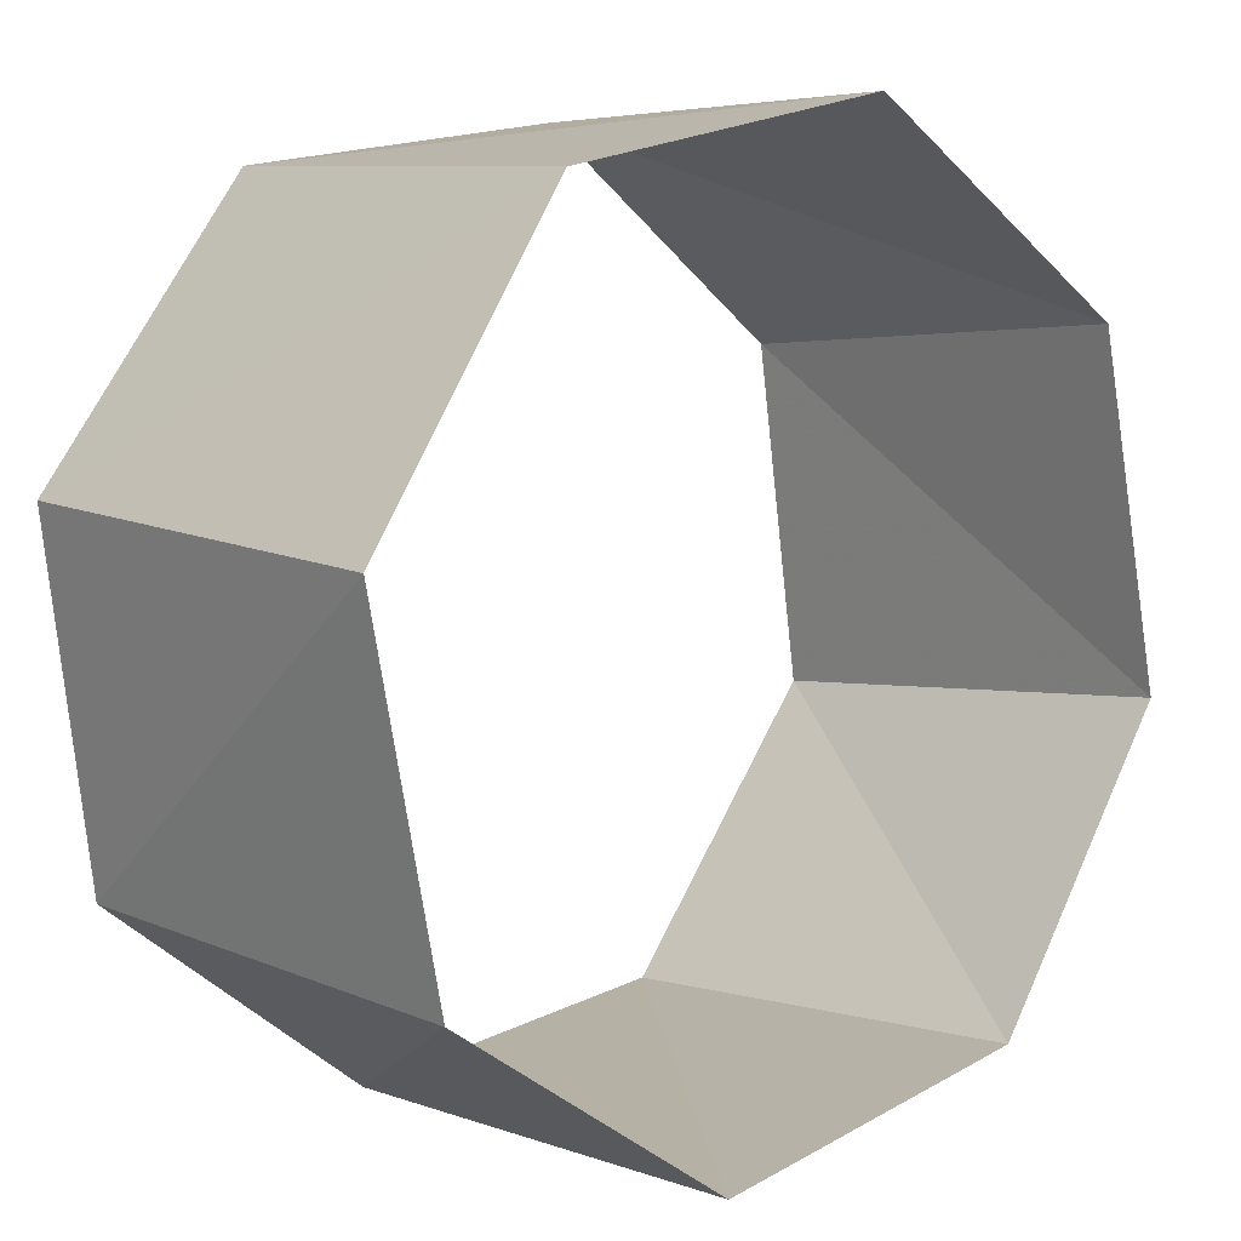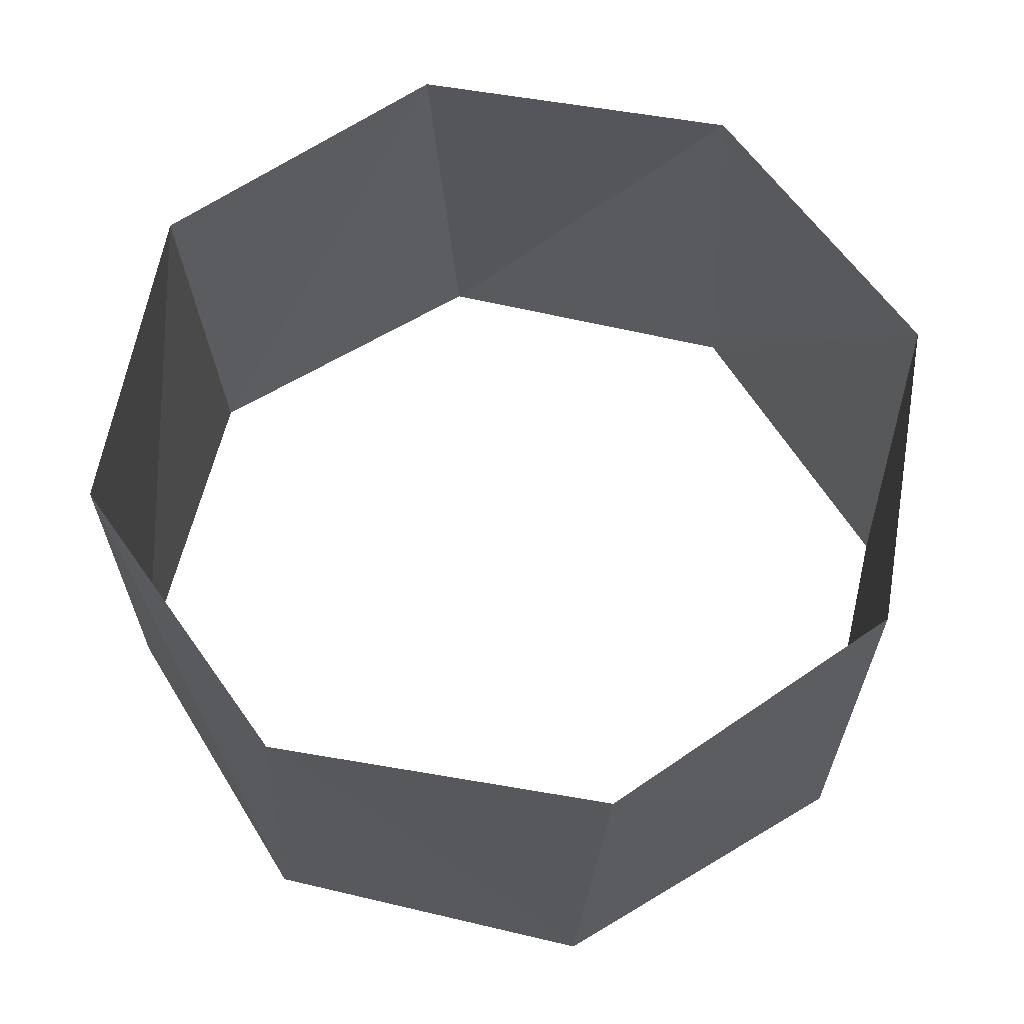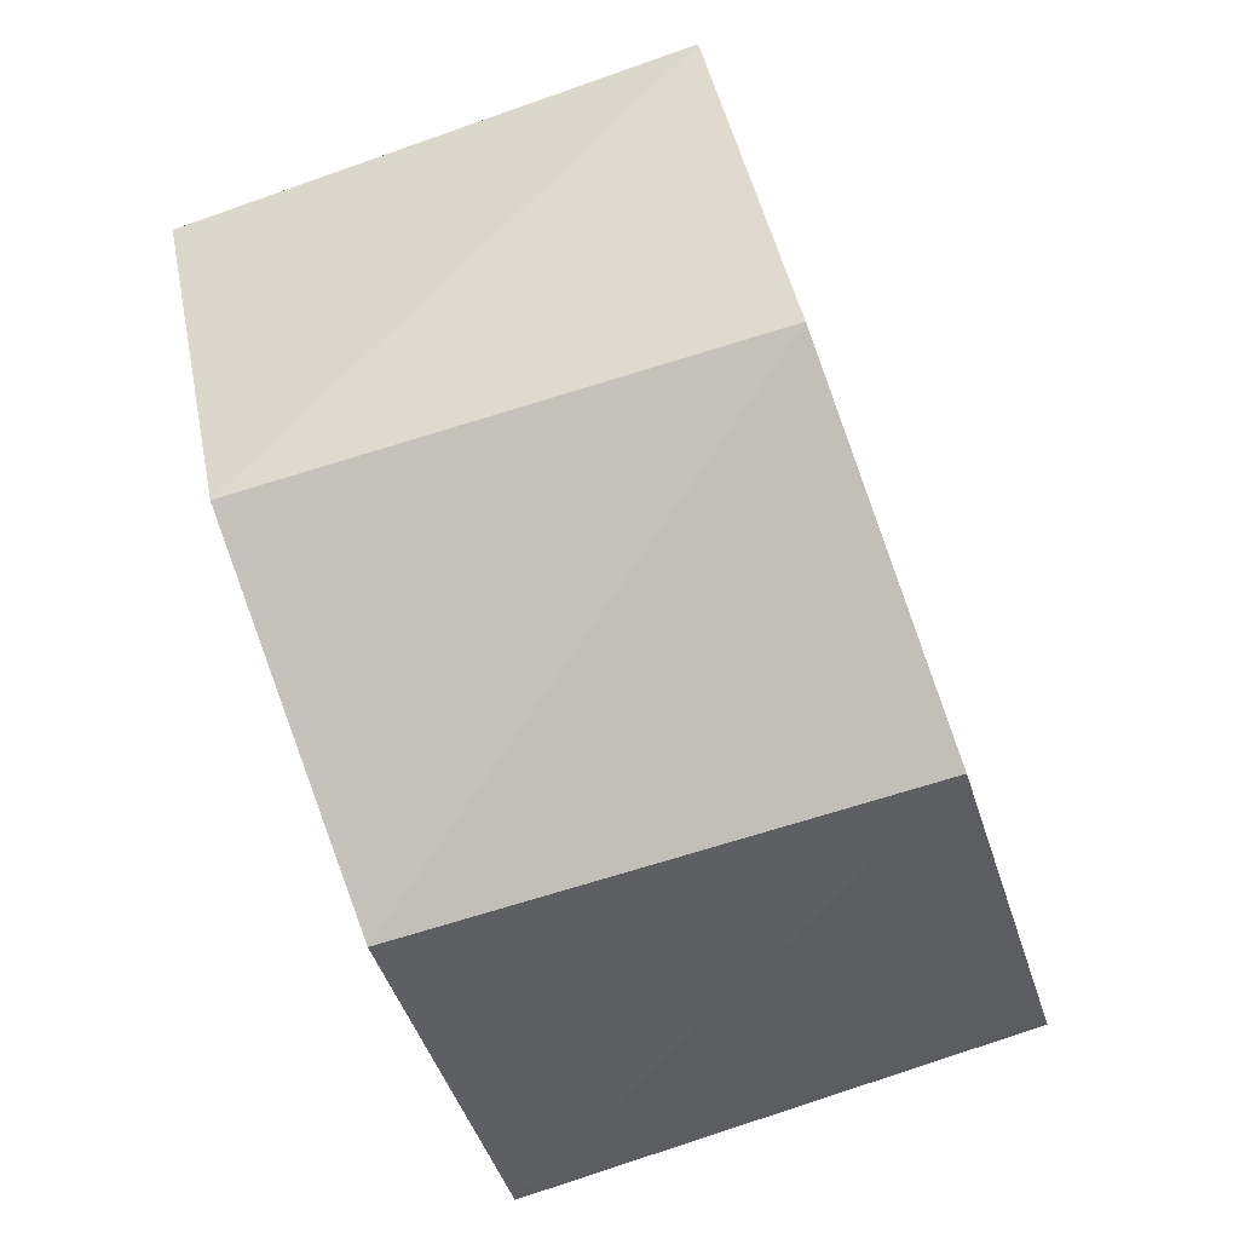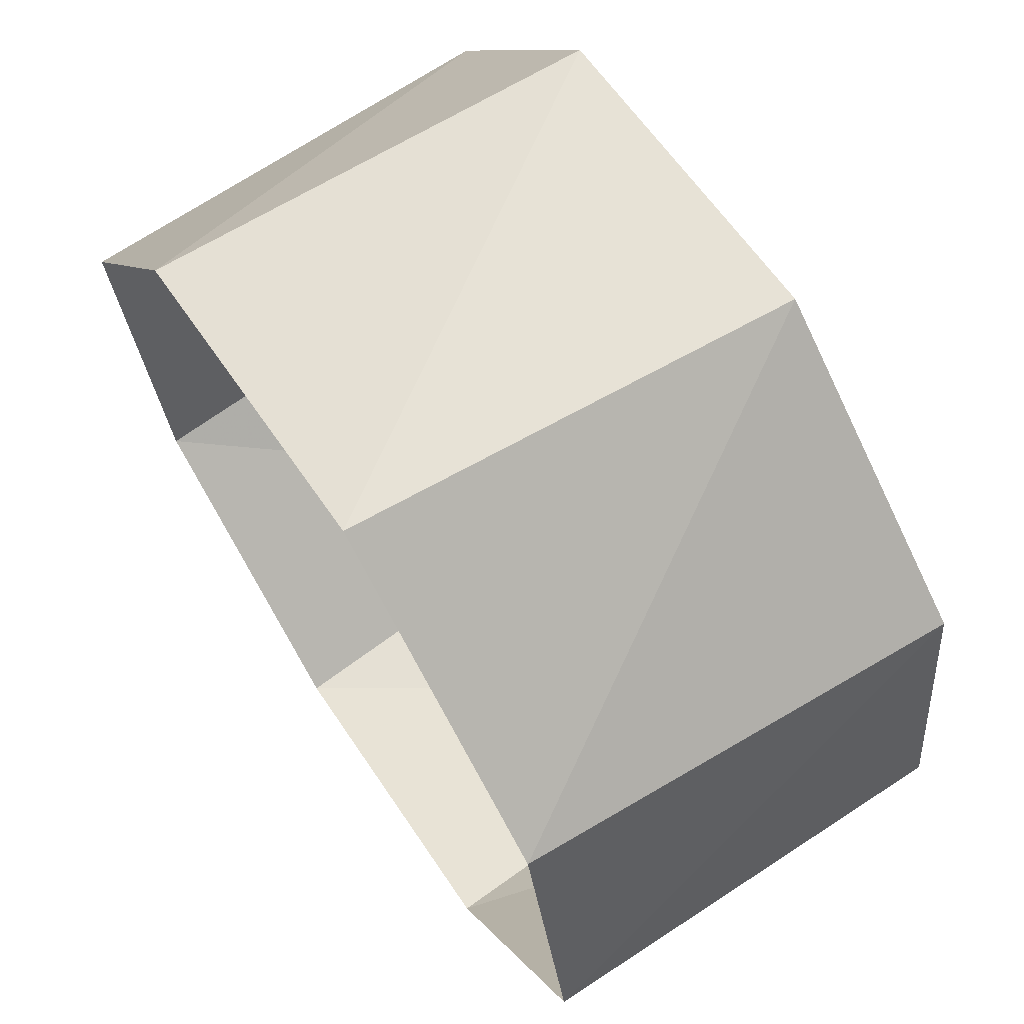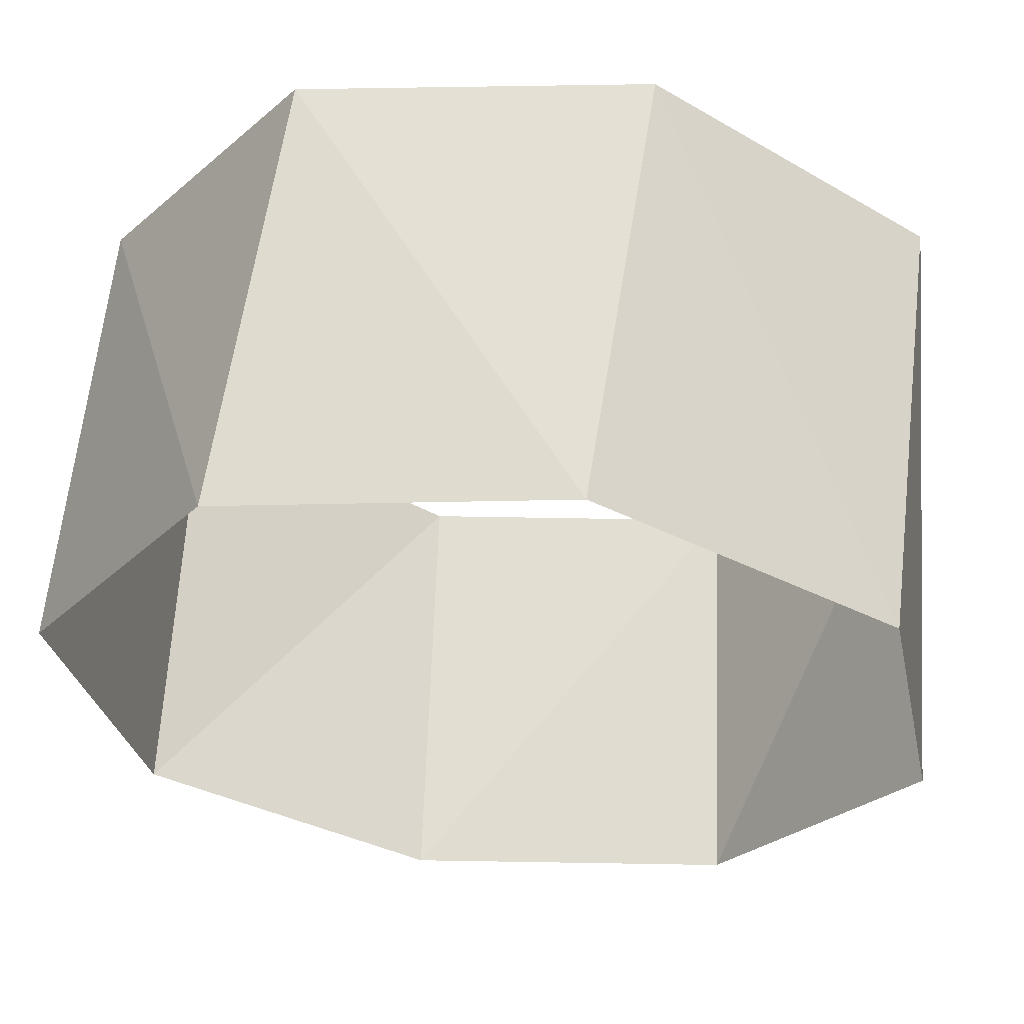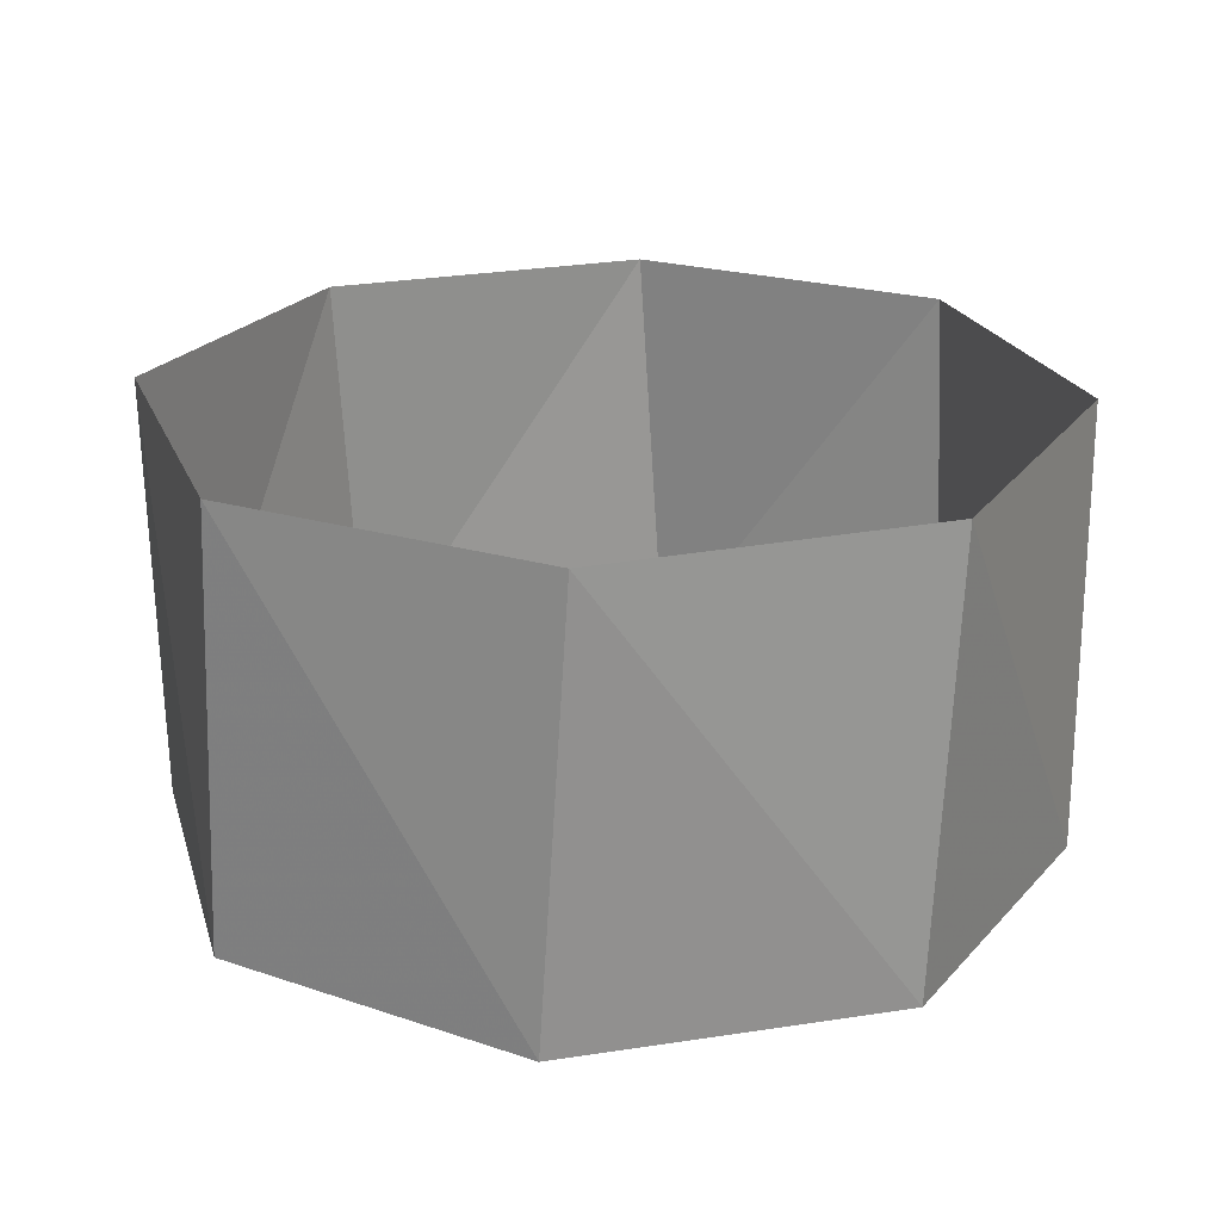
<metadata>
{"format":"obj","ext":"obj","renderer":"f3d","projection":"perspective","resolution":1024,"background":"white","views":[{"elev":6.3,"azim":138.3,"up":"+Y"},{"elev":62.1,"azim":-88.2,"up":"+Z"},{"elev":-79.0,"azim":-70.0,"up":"+Y"},{"elev":68.3,"azim":-123.0,"up":"+Y"},{"elev":61.1,"azim":-174.5,"up":"+Y"},{"elev":22.9,"azim":63.5,"up":"+Z"}]}
</metadata>
<code>
v -0.1874 0.9823 28
v -0.8271 0.5621 28
v -0.9823 -0.1874 28
v -0.5621 -0.8271 28
v 0.1874 -0.9823 28
v 0.8271 -0.5621 28
v 0.9823 0.1874 28
v 0.5621 0.8271 28
v -0.2487 0.9686 29
v -0.8607 0.509 29
v -0.9686 -0.2487 29
v -0.509 -0.8607 29
v 0.2487 -0.9686 29
v 0.8607 -0.509 29
v 0.9686 0.2487 29
v 0.509 0.8607 29
f 16 8 15
f 8 15 7
f 15 7 14
f 7 14 6
f 14 6 13
f 6 13 5
f 13 5 12
f 5 12 4
f 12 4 11
f 4 11 3
f 11 3 10
f 3 10 2
f 10 2 9
f 2 9 1
f 9 1 16
f 1 16 8

</code>
